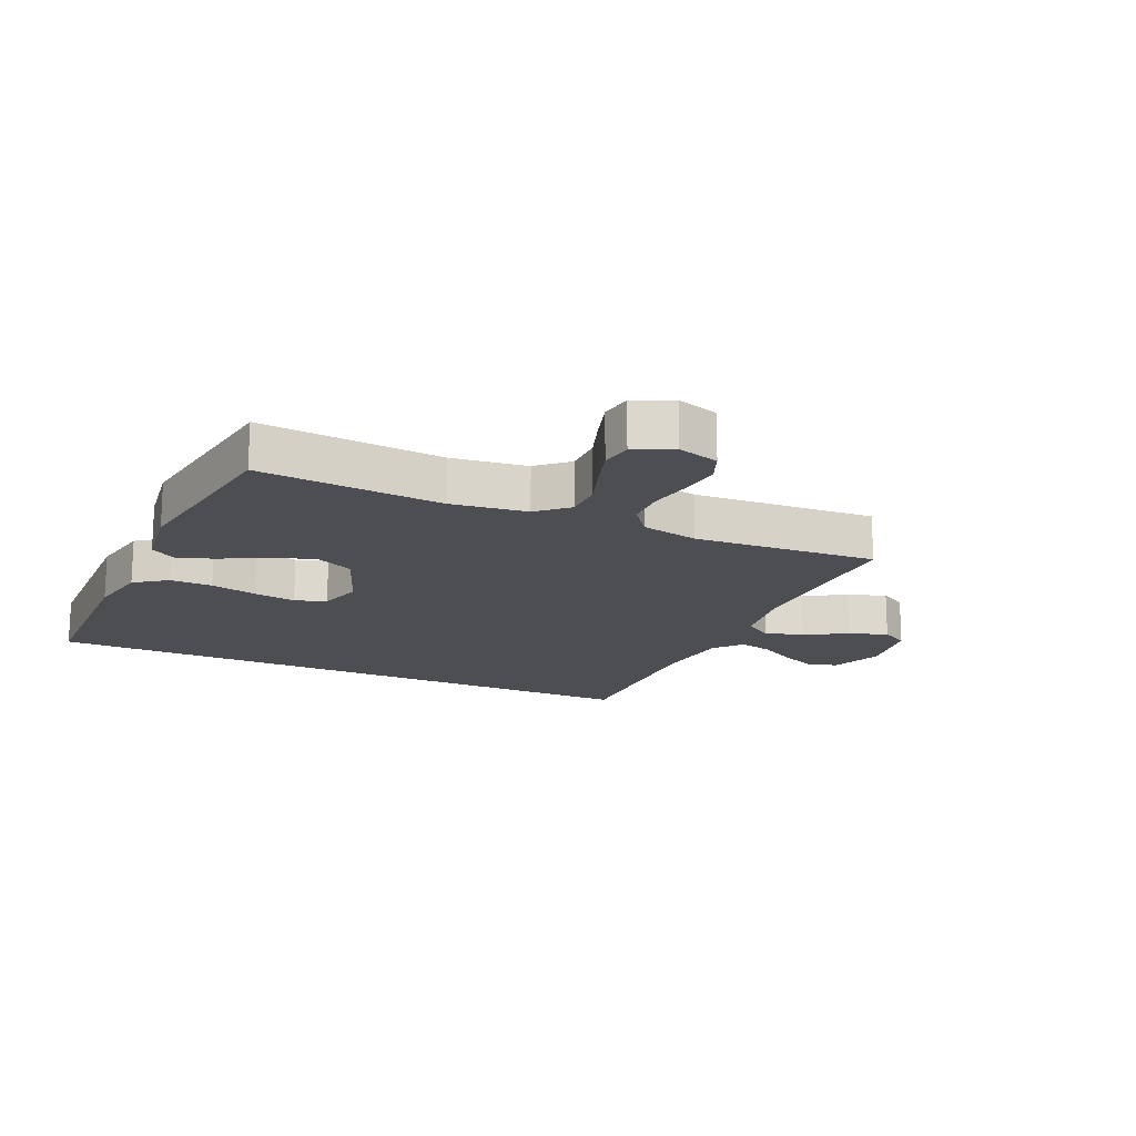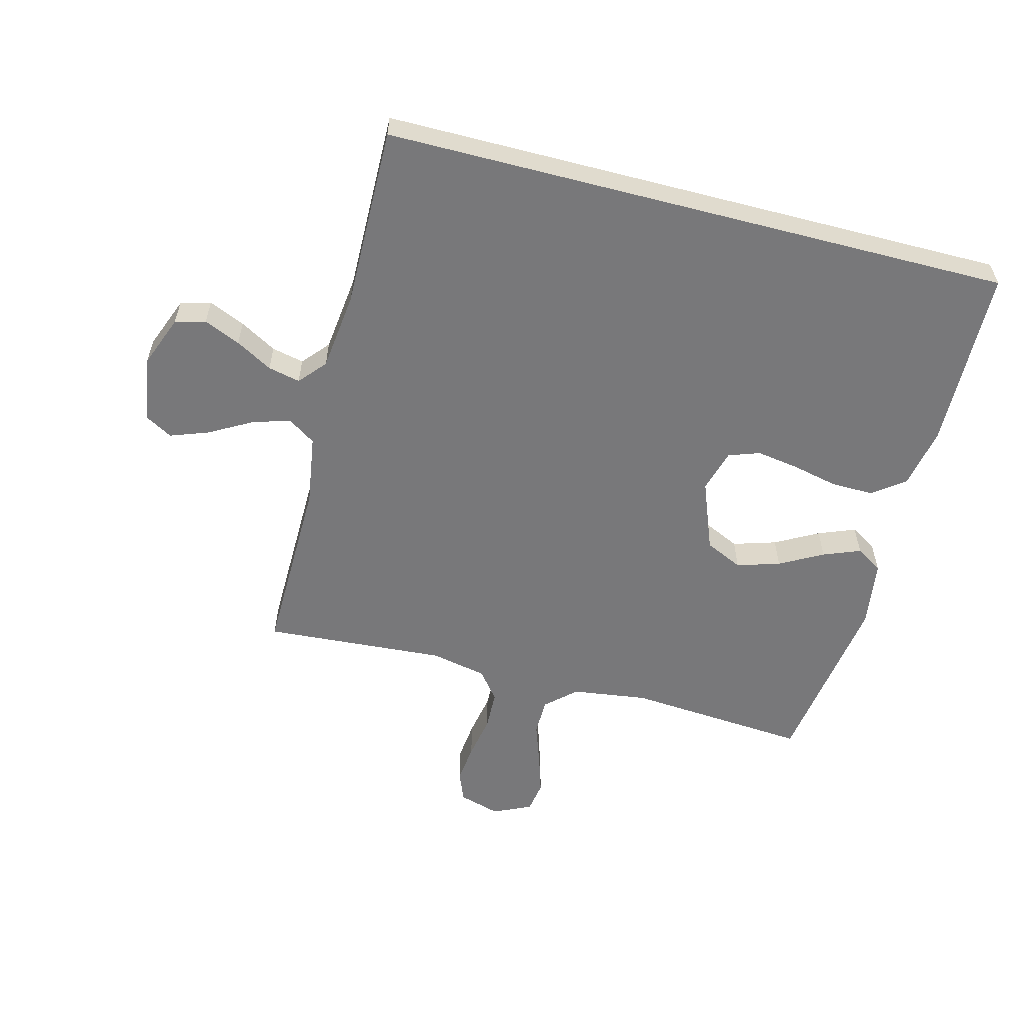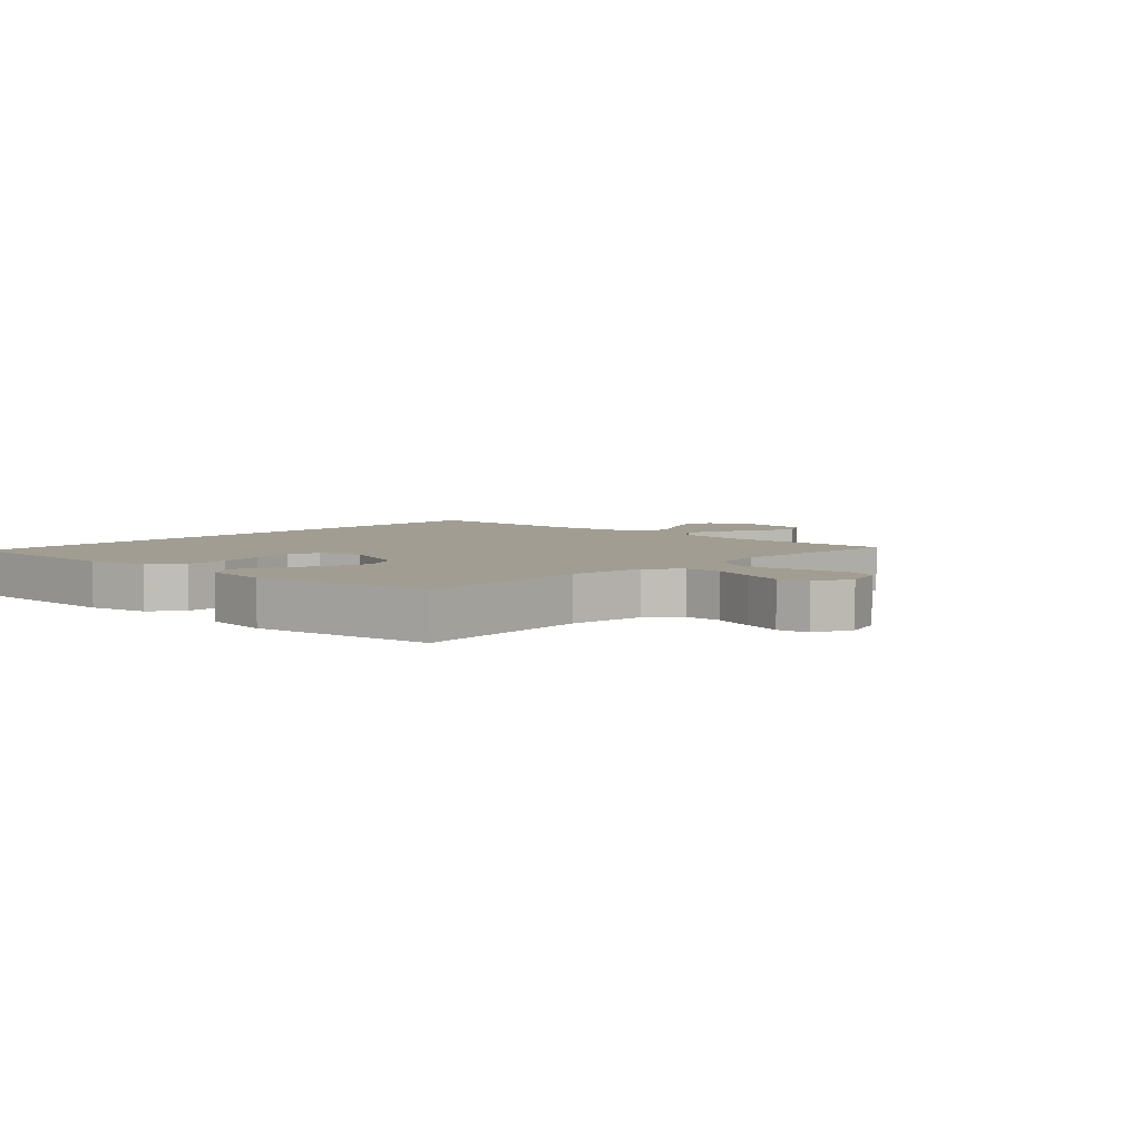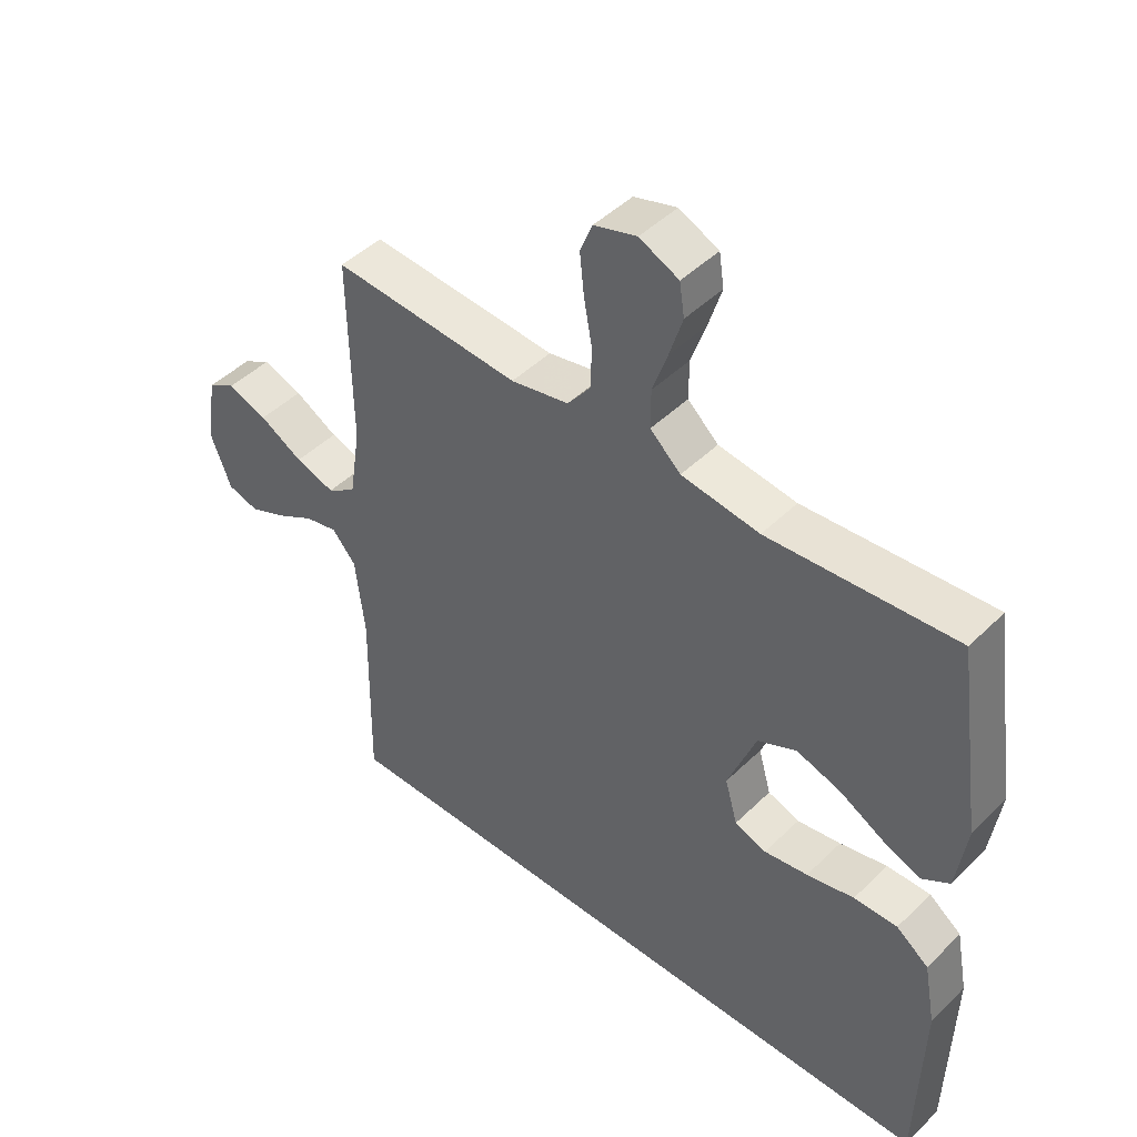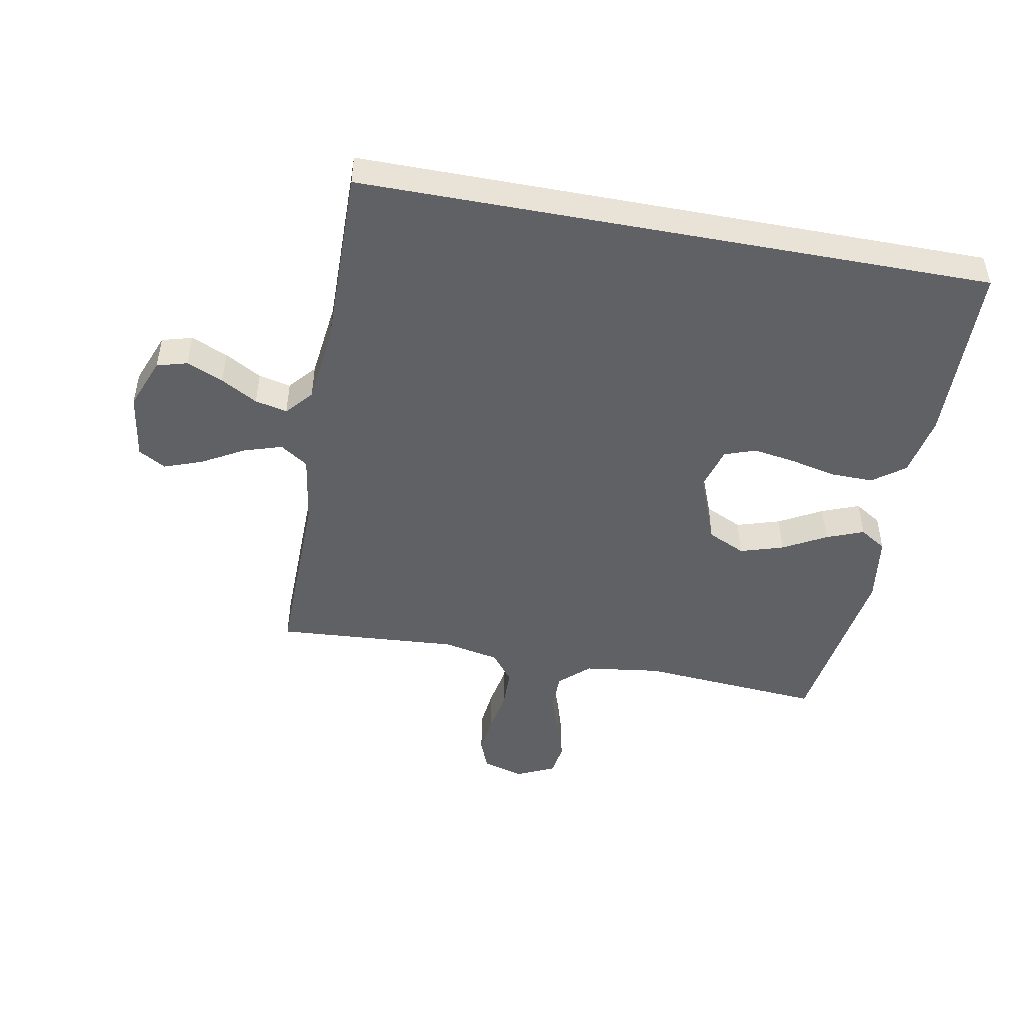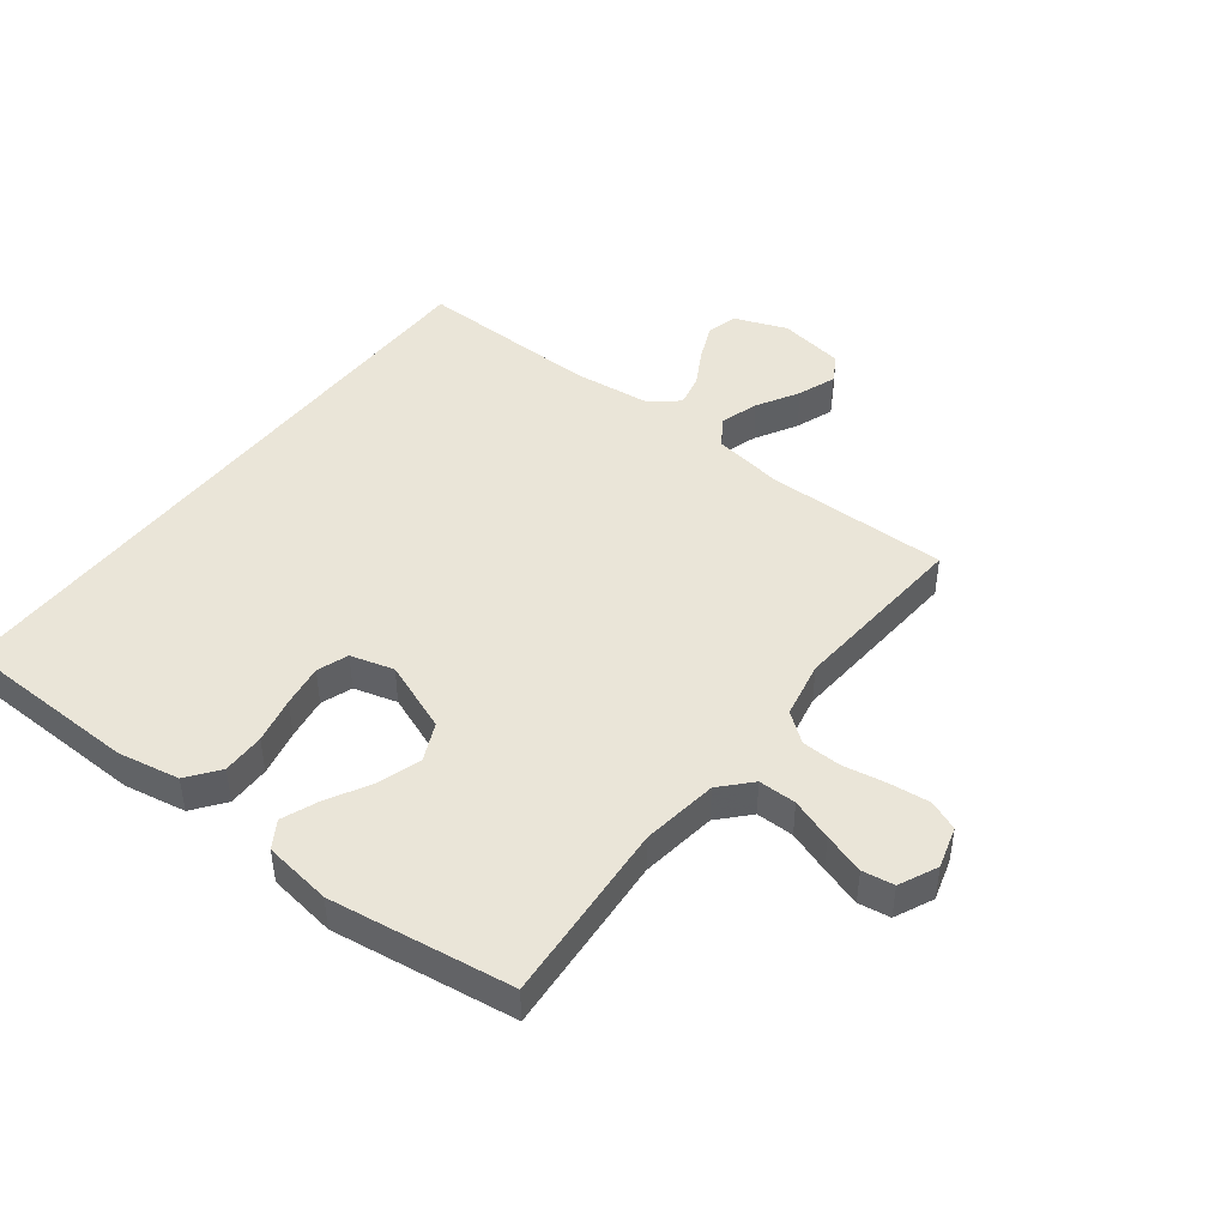
<metadata>
{"format":"obj","ext":"obj","renderer":"f3d","projection":"perspective","resolution":1024,"background":"white","views":[{"elev":-17.0,"azim":-24.5,"up":"+Y"},{"elev":-57.5,"azim":165.4,"up":"+Y"},{"elev":4.9,"azim":-47.1,"up":"+Y"},{"elev":45.9,"azim":-138.0,"up":"+Z"},{"elev":-48.1,"azim":169.4,"up":"+Y"},{"elev":45.3,"azim":-52.3,"up":"+Y"}]}
</metadata>
<code>
v 0.5 0.07 0.5
v 0.496 0.07 0.2
v 0.514 0.07 0.084
v 0.56 0.07 0.053
v 0.623 0.07 0.073
v 0.692 0.07 0.112
v 0.755 0.07 0.135
v 0.8 0.07 0.109
v 0.817 0.07 0
v 0.784 0.07 -0.085
v 0.734 0.07 -0.099
v 0.674 0.07 -0.073
v 0.614 0.07 -0.039
v 0.561 0.07 -0.027
v 0.523 0.07 -0.071
v 0.508 0.07 -0.2
v 0.513 0.07 -0.5
v -0.523 0.07 -0.5
v -0.531 0.07 -0.2
v -0.512 0.07 -0.099
v -0.46 0.07 -0.06
v -0.39 0.07 -0.061
v -0.314 0.07 -0.078
v -0.244 0.07 -0.089
v -0.193 0.07 -0.071
v -0.173 0.07 0
v -0.218 0.07 0.116
v -0.28 0.07 0.145
v -0.351 0.07 0.123
v -0.422 0.07 0.084
v -0.483 0.07 0.06
v -0.527 0.07 0.088
v -0.543 0.07 0.2
v -0.5 0.07 0.5
v -0.2 0.07 0.477
v -0.075 0.07 0.494
v -0.026 0.07 0.539
v -0.026 0.07 0.601
v -0.05 0.07 0.67
v -0.071 0.07 0.737
v -0.063 0.07 0.789
v 0 0.07 0.818
v 0.068 0.07 0.798
v 0.088 0.07 0.749
v 0.081 0.07 0.683
v 0.068 0.07 0.611
v 0.07 0.07 0.546
v 0.107 0.07 0.498
v 0.2 0.07 0.479
v 0.5 0 0.5
v 0.496 0 0.2
v 0.514 0 0.084
v 0.56 0 0.053
v 0.623 0 0.073
v 0.692 0 0.112
v 0.755 0 0.135
v 0.8 0 0.109
v 0.817 0 0
v 0.784 0 -0.085
v 0.734 0 -0.099
v 0.674 0 -0.073
v 0.614 0 -0.039
v 0.561 0 -0.027
v 0.523 0 -0.071
v 0.508 0 -0.2
v 0.513 0 -0.5
v -0.523 0 -0.5
v -0.531 0 -0.2
v -0.512 0 -0.099
v -0.46 0 -0.06
v -0.39 0 -0.061
v -0.314 0 -0.078
v -0.244 0 -0.089
v -0.193 0 -0.071
v -0.173 0 0
v -0.218 0 0.116
v -0.28 0 0.145
v -0.351 0 0.123
v -0.422 0 0.084
v -0.483 0 0.06
v -0.527 0 0.088
v -0.543 0 0.2
v -0.5 0 0.5
v -0.2 0 0.477
v -0.075 0 0.494
v -0.026 0 0.539
v -0.026 0 0.601
v -0.05 0 0.67
v -0.071 0 0.737
v -0.063 0 0.789
v 0 0 0.818
v 0.068 0 0.798
v 0.088 0 0.749
v 0.081 0 0.683
v 0.068 0 0.611
v 0.07 0 0.546
v 0.107 0 0.498
v 0.2 0 0.479
f 44 45 46
f 43 44 46
f 42 43 46
f 41 42 46
f 40 41 46
f 39 40 46
f 38 39 46
f 37 38 46 47
f 36 37 47 48
f 33 34 35
f 32 33 35
f 31 32 35
f 30 31 35
f 29 30 35
f 36 48 49
f 35 36 49
f 29 35 49
f 28 29 49
f 21 22 23
f 20 21 23
f 19 20 23
f 18 19 23
f 17 18 23
f 17 23 24
f 16 17 24 25
f 11 12 13
f 10 11 13
f 9 10 13
f 8 9 13
f 7 8 13
f 6 7 13
f 5 6 13
f 4 5 13 14
f 3 4 14 15
f 49 1 2
f 28 49 2
f 27 28 2
f 16 25 26
f 15 16 26
f 3 15 26
f 2 3 26
f 2 26 27
f 95 94 93
f 95 93 92
f 95 92 91
f 95 91 90
f 95 90 89
f 95 89 88
f 95 88 87
f 96 95 87 86
f 97 96 86 85
f 84 83 82
f 84 82 81
f 84 81 80
f 84 80 79
f 84 79 78
f 98 97 85
f 98 85 84
f 98 84 78
f 98 78 77
f 72 71 70
f 72 70 69
f 72 69 68
f 72 68 67
f 72 67 66
f 73 72 66
f 74 73 66 65
f 62 61 60
f 62 60 59
f 62 59 58
f 62 58 57
f 62 57 56
f 62 56 55
f 62 55 54
f 63 62 54 53
f 64 63 53 52
f 51 50 98
f 51 98 77
f 51 77 76
f 75 74 65
f 75 65 64
f 75 64 52
f 75 52 51
f 76 75 51
f 1 50 51 2
f 2 51 52 3
f 3 52 53 4
f 4 53 54 5
f 5 54 55 6
f 6 55 56 7
f 7 56 57 8
f 8 57 58 9
f 9 58 59 10
f 10 59 60 11
f 11 60 61 12
f 12 61 62 13
f 13 62 63 14
f 14 63 64 15
f 15 64 65 16
f 16 65 66 17
f 17 66 67 18
f 18 67 68 19
f 19 68 69 20
f 20 69 70 21
f 21 70 71 22
f 22 71 72 23
f 23 72 73 24
f 24 73 74 25
f 25 74 75 26
f 26 75 76 27
f 27 76 77 28
f 28 77 78 29
f 29 78 79 30
f 30 79 80 31
f 31 80 81 32
f 32 81 82 33
f 33 82 83 34
f 34 83 84 35
f 35 84 85 36
f 36 85 86 37
f 37 86 87 38
f 38 87 88 39
f 39 88 89 40
f 40 89 90 41
f 41 90 91 42
f 42 91 92 43
f 43 92 93 44
f 44 93 94 45
f 45 94 95 46
f 46 95 96 47
f 47 96 97 48
f 48 97 98 49
f 49 98 50 1

</code>
